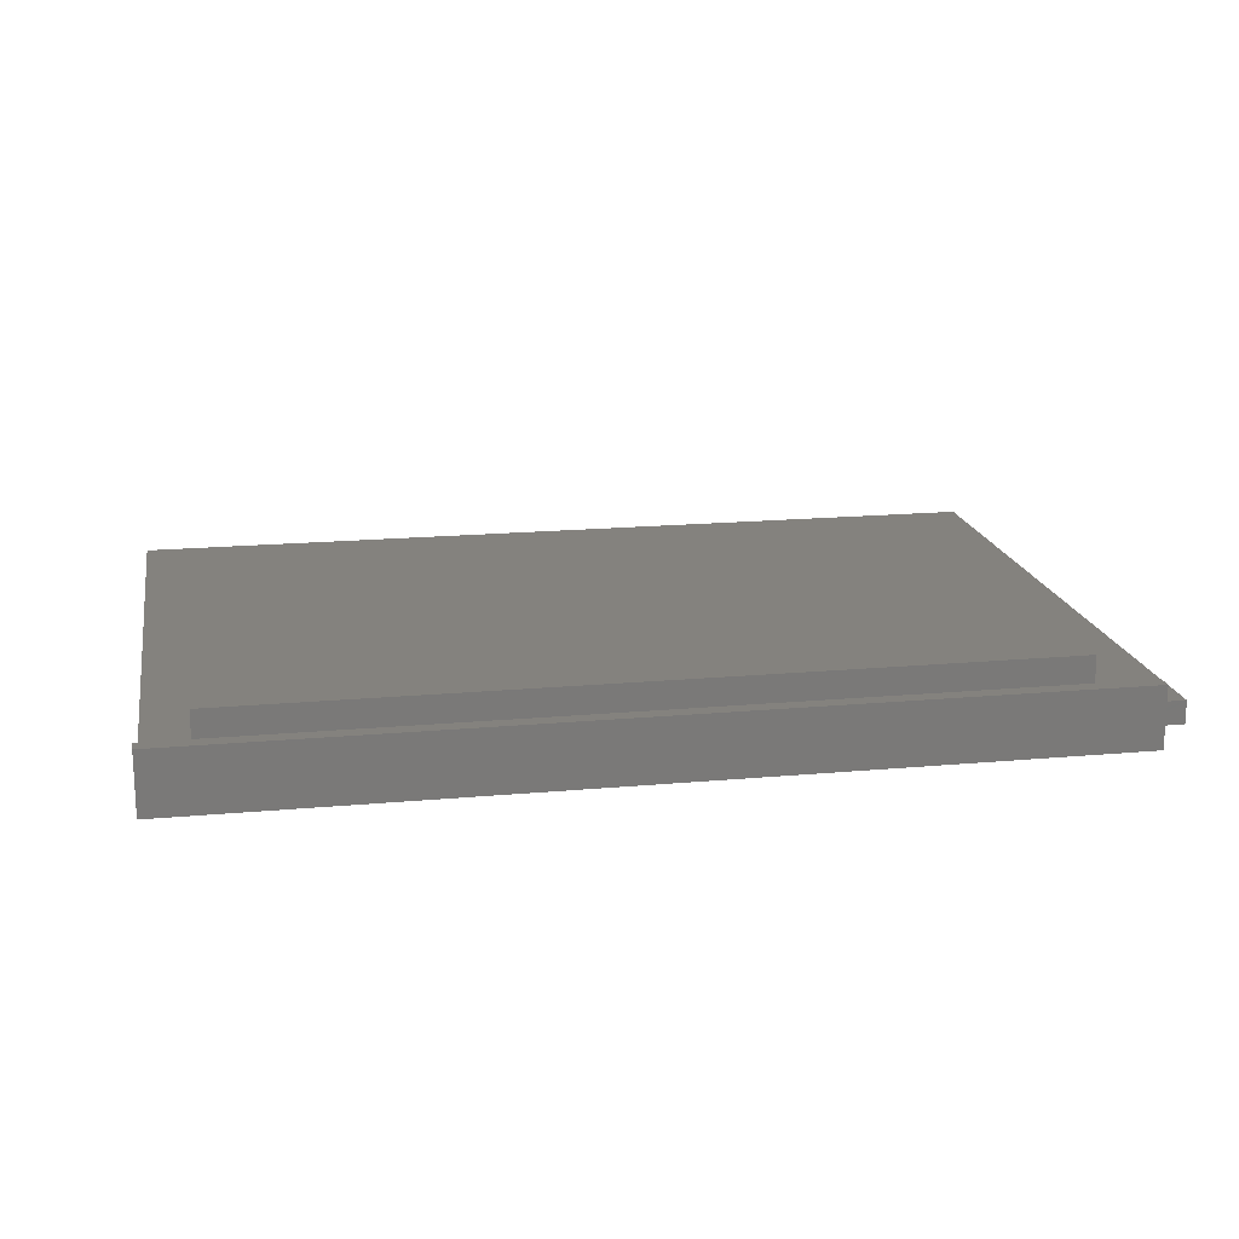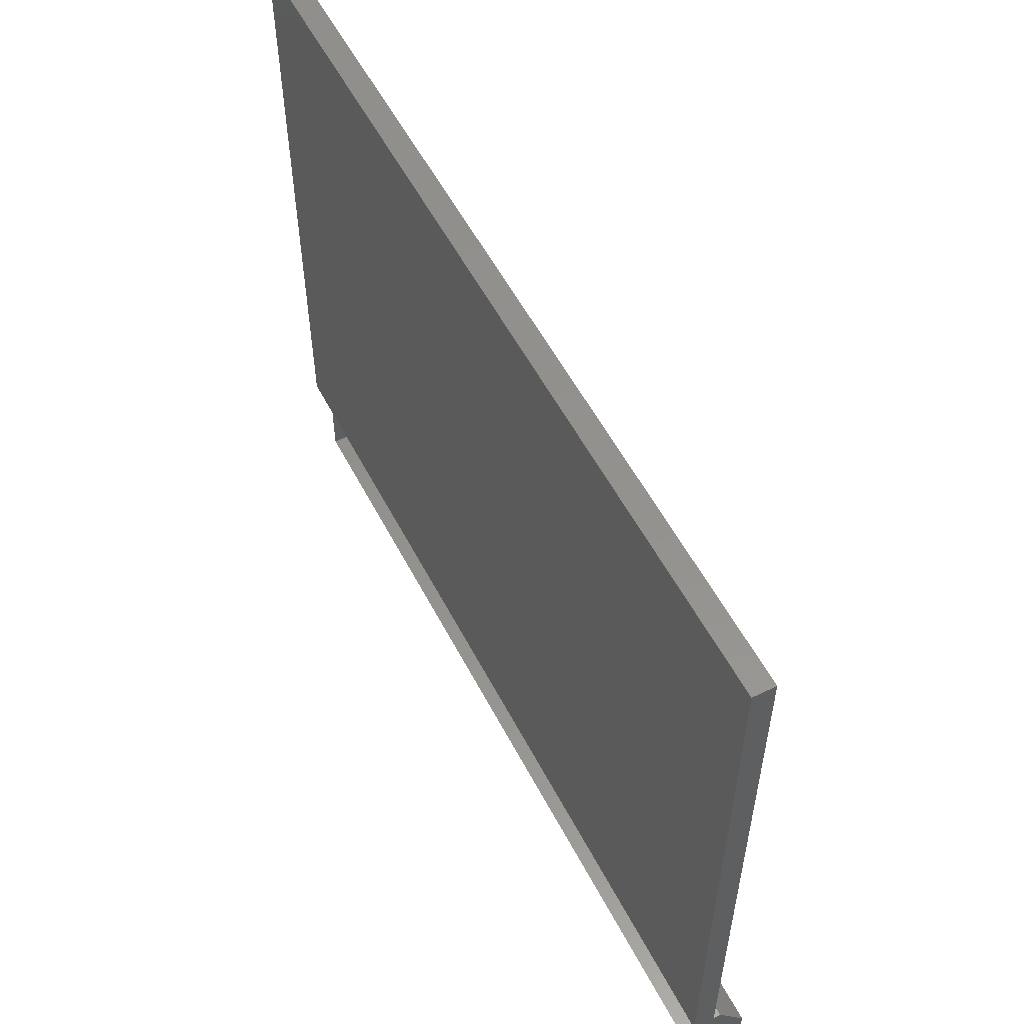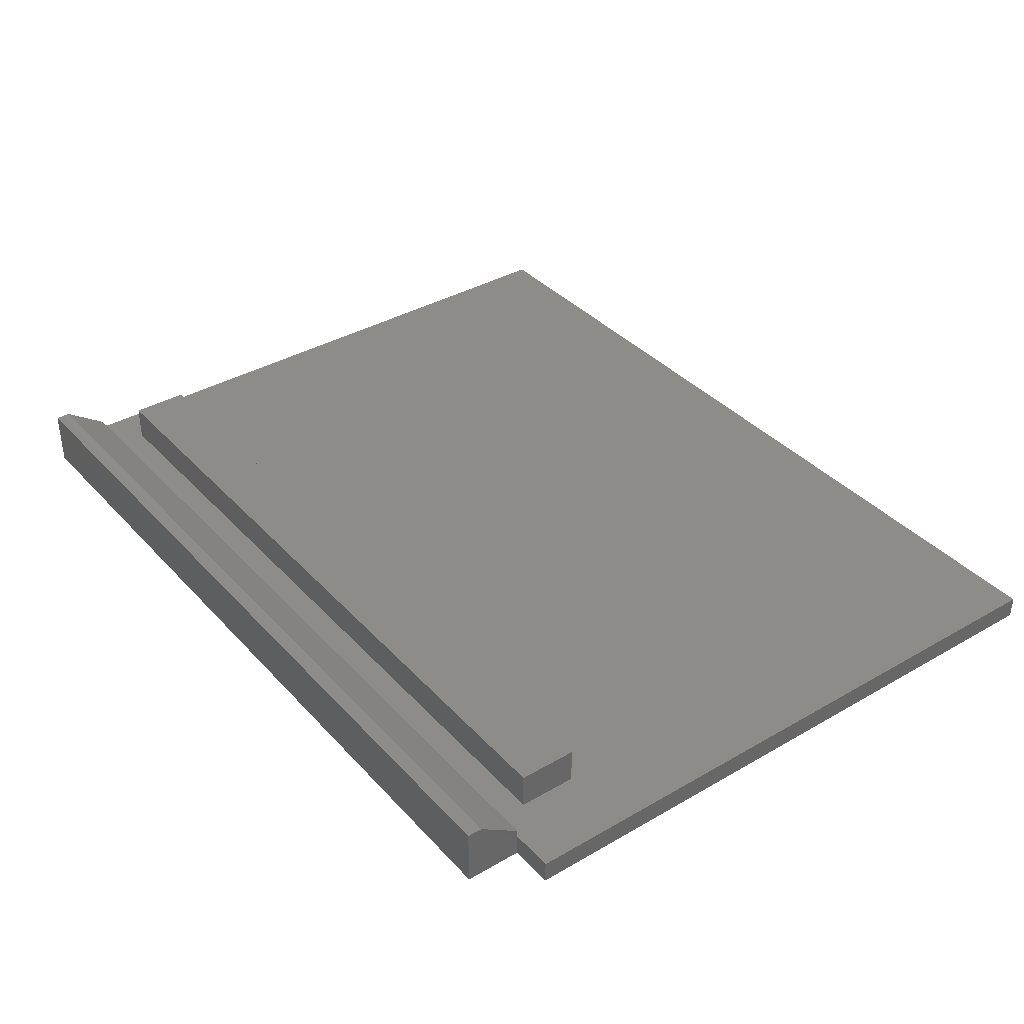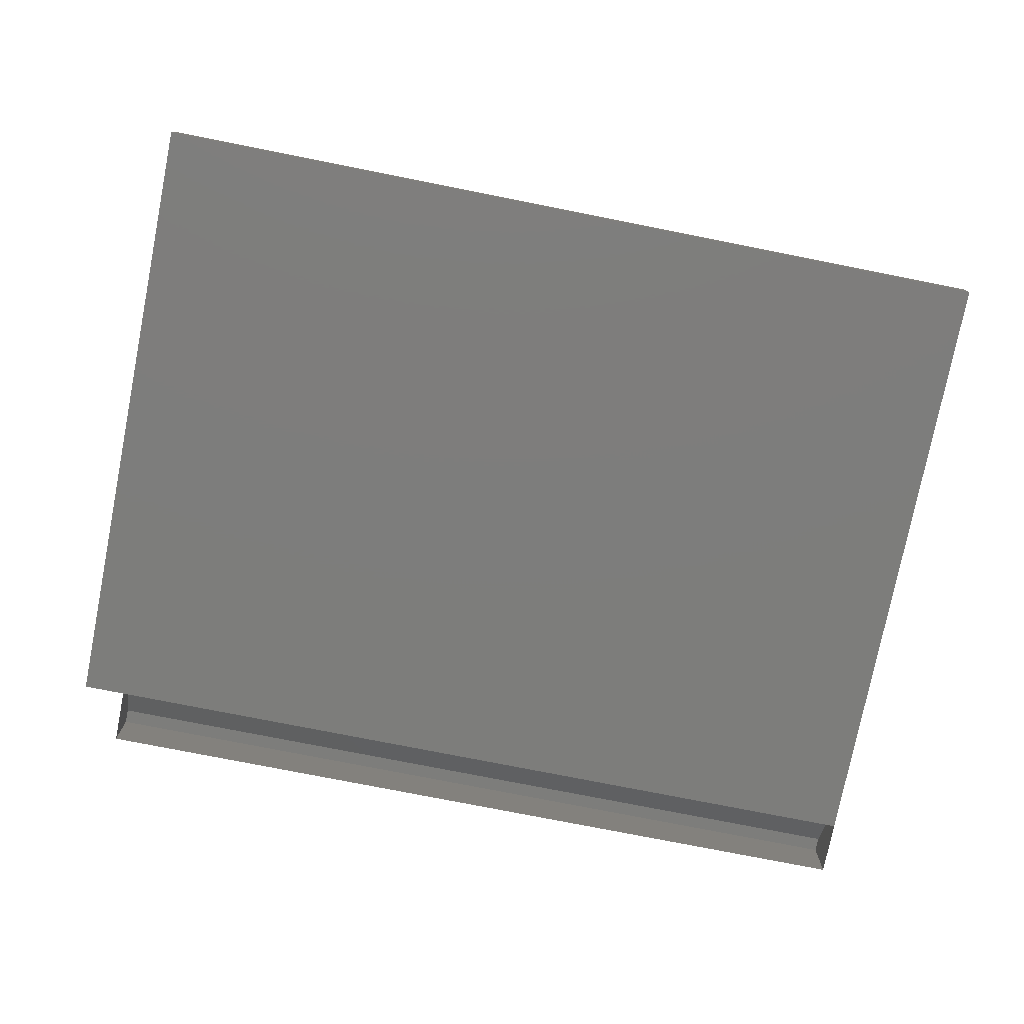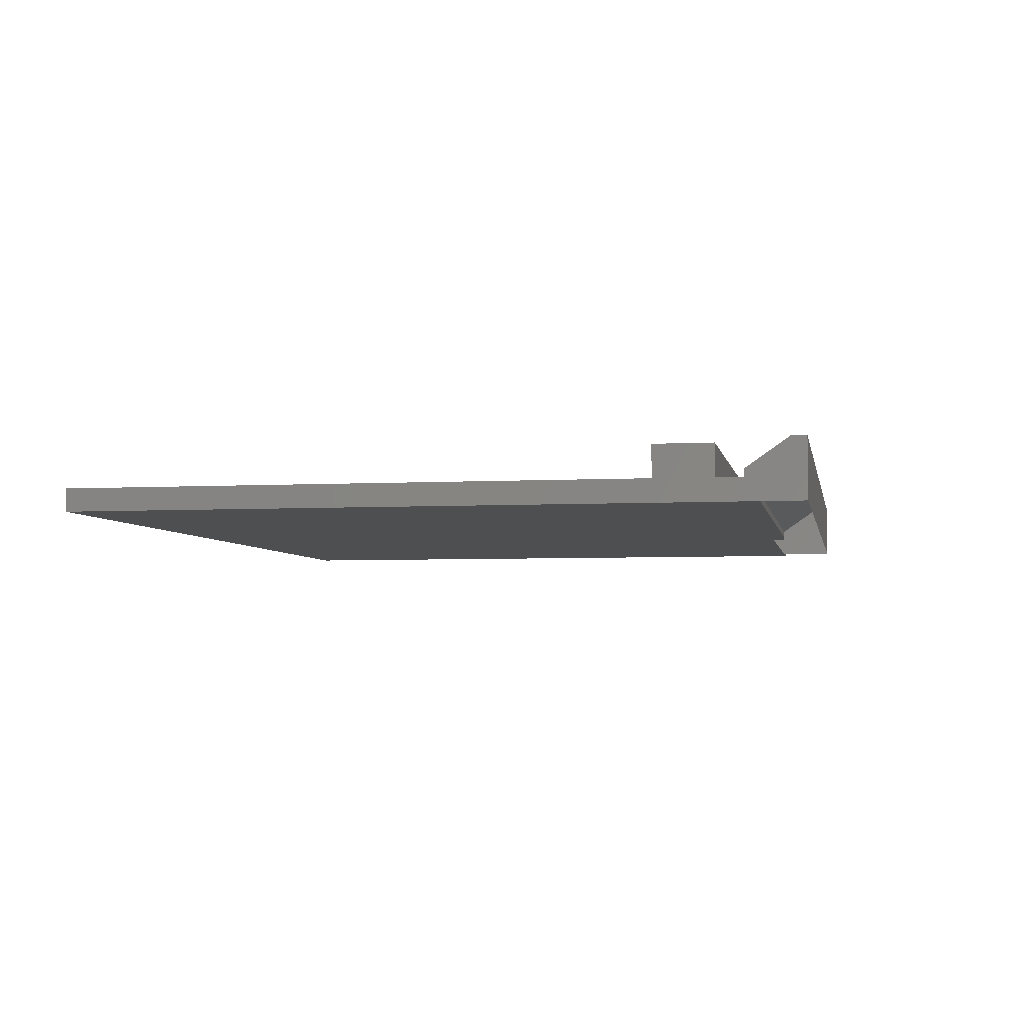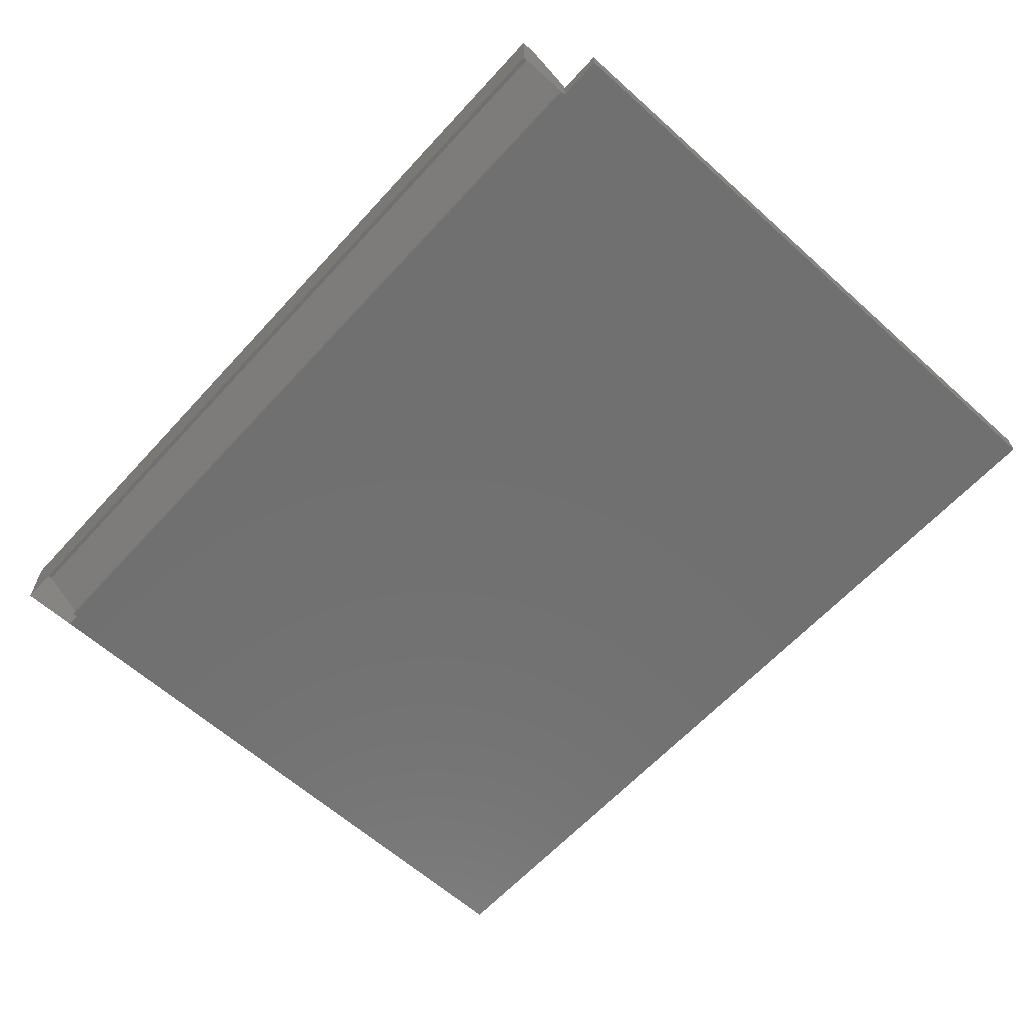
<metadata>
{"format":"stl","ext":"stl","renderer":"f3d","projection":"perspective","resolution":1024,"background":"white","views":[{"elev":17.6,"azim":-10.3,"up":"+Z"},{"elev":55.3,"azim":-117.2,"up":"+Y"},{"elev":37.2,"azim":53.3,"up":"+Z"},{"elev":-76.7,"azim":168.8,"up":"+Z"},{"elev":-4.5,"azim":-79.5,"up":"+Z"},{"elev":-62.2,"azim":47.7,"up":"+Z"}]}
</metadata>
<code>
# stl→obj: 27 verts, 42 faces
v 56 5.856 4
v 3 5.856 1.523
v 56 5.856 1.523
v 3 5.856 4
v 3 9.856 4
v 56 9.856 4
v 56 9.856 1.5
v 3 9.856 1.5
v 58 3.856 1.523
v 1.77e-07 47.86 1.523
v 1.684e-07 3.856 1.523
v 61 47.86 1.523
v 61 3.856 1.523
v 61 47.86 -1.371e-06
v 1.755e-07 47.86 -1.371e-06
v 61.01 3.861 0.005767
v 58.01 3.861 0.005767
v 58 3.858 0.5778
v 1.414e-08 3.856 -1.105e-07
v 0 1 4
v 0 0 0
v 0 0 4
v 1.684e-07 3.856 2.023
v 58.01 -1.933e-06 4
v 58.01 -1.933e-06 -4.776e-07
v 58.01 1 4
v 58.01 3.856 2.023
f 1 2 3
f 2 1 4
f 1 5 4
f 5 1 6
f 7 1 3
f 1 7 6
f 8 6 7
f 6 8 5
f 4 8 2
f 8 4 5
f 9 10 11
f 10 9 12
f 12 9 13
f 10 14 15
f 14 10 12
f 16 12 13
f 12 16 14
f 13 17 16
f 17 13 18
f 18 13 9
f 17 15 19
f 15 17 14
f 14 17 16
f 20 21 22
f 21 20 19
f 19 20 11
f 11 20 23
f 19 11 10
f 19 10 15
f 17 24 25
f 24 17 26
f 26 17 18
f 26 18 9
f 26 9 27
f 24 21 25
f 21 24 22
f 24 20 22
f 20 24 26
f 26 23 20
f 23 26 27
f 11 27 9
f 27 11 23

</code>
